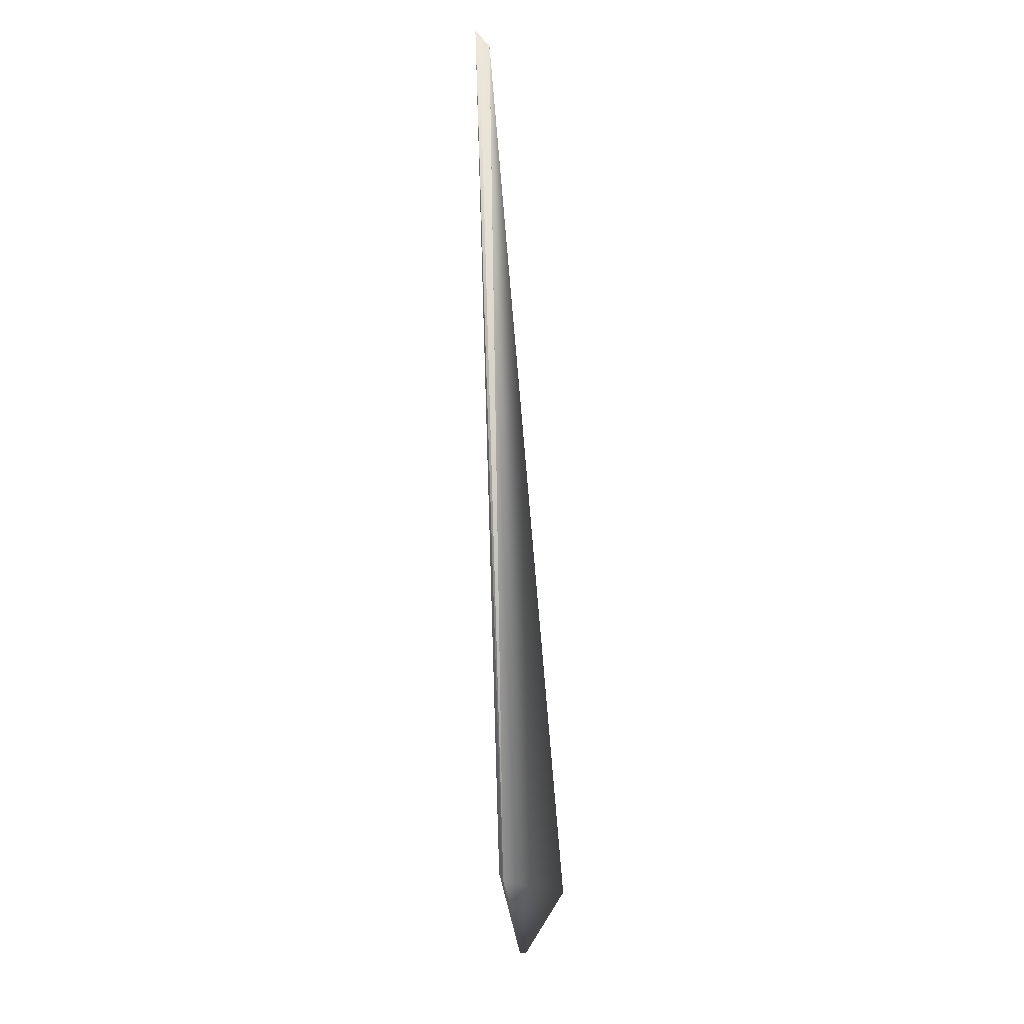
<metadata>
{"format":"obj","ext":"obj","renderer":"f3d","projection":"perspective","resolution":1024,"background":"white","views":[{"elev":-12.8,"azim":134.6,"up":"+Z"}]}
</metadata>
<code>
v 0.292 0.229 0.8506
v 0.09326 0.06609 0.02253
v 0.09324 0.06615 0.02242
v 0.292 0.2292 0.8504
v 0.2918 0.2296 0.8498
v 0.09322 0.06621 0.02231
v 0.0932 0.06628 0.0222
v 0.2917 0.23 0.8493
v 0.09319 0.06634 0.02208
v 0.09317 0.0664 0.02197
v 0.2916 0.2302 0.849
v 0.09315 0.06646 0.02186
v 0.2916 0.2304 0.8487
v 0.09313 0.06652 0.02175
v 0.2915 0.2306 0.8484
v 0.09312 0.06659 0.02163
v 0.2914 0.2308 0.8482
v 0.0931 0.06665 0.02152
v 0.2914 0.231 0.8479
v 0.09308 0.06671 0.02141
v 0.2913 0.2312 0.8476
v 0.09306 0.06677 0.0213
v 0.2912 0.2314 0.8473
v 0.09304 0.06684 0.02118
v 0.2912 0.2316 0.847
v 0.09302 0.0669 0.02107
v 0.2911 0.2318 0.8468
v 0.093 0.06696 0.02096
v 0.291 0.232 0.8465
v 0.09298 0.06702 0.02084
v 0.291 0.2322 0.8462
v 0.09297 0.06708 0.02073
v 0.2909 0.2324 0.8459
v 0.09294 0.06714 0.02062
v 0.2908 0.2326 0.8456
v 0.09292 0.06721 0.0205
v 0.2908 0.2328 0.8454
v 0.09291 0.06727 0.02039
v 0.2907 0.233 0.8451
v 0.09289 0.06733 0.02028
v 0.2906 0.2332 0.8448
v 0.09287 0.06739 0.02017
v 0.2906 0.2334 0.8445
v 0.09285 0.06745 0.02005
v 0.2905 0.2336 0.8443
v 0.09283 0.06751 0.01994
v 0.2904 0.2338 0.844
v 0.0928 0.06757 0.01983
v 0.2903 0.234 0.8437
v 0.09279 0.06763 0.01971
v 0.2903 0.2342 0.8434
v 0.09276 0.0677 0.0196
v 0.2902 0.2344 0.8431
v 0.09274 0.06776 0.01949
v 0.2901 0.2346 0.8429
v 0.09272 0.06782 0.01937
v 0.29 0.2348 0.8426
v 0.0927 0.06788 0.01926
v 0.29 0.235 0.8423
v 0.09268 0.06794 0.01915
v 0.2899 0.2352 0.842
v 0.09266 0.068 0.01903
v 0.2898 0.2354 0.8417
v 0.09264 0.06806 0.01892
v 0.2897 0.2356 0.8415
v 0.09262 0.06812 0.01881
v 0.2897 0.2358 0.8412
v 0.09259 0.06818 0.0187
v 0.2896 0.236 0.8409
v 0.09257 0.06824 0.01858
v 0.2895 0.2361 0.8406
v 0.09255 0.0683 0.01847
v 0.2894 0.2363 0.8403
v 0.09253 0.06836 0.01836
v 0.2894 0.2365 0.8401
v 0.0925 0.06842 0.01824
v 0.2893 0.2367 0.8398
v 0.09248 0.06848 0.01813
v 0.2892 0.2369 0.8395
v 0.09246 0.06854 0.01802
v 0.2891 0.2371 0.8392
v 0.09244 0.0686 0.0179
v 0.289 0.2373 0.8389
v 0.09241 0.06866 0.01779
v 0.289 0.2375 0.8387
v 0.09239 0.06872 0.01768
v 0.2889 0.2377 0.8384
v 0.09237 0.06878 0.01756
v 0.2888 0.2379 0.8381
v 0.09234 0.06883 0.01745
v 0.2887 0.2381 0.8378
v 0.09232 0.06889 0.01733
v 0.2886 0.2383 0.8375
v 0.09229 0.06895 0.01722
v 0.2885 0.2385 0.8373
v 0.09227 0.06901 0.01711
v 0.2885 0.2387 0.837
v 0.09224 0.06907 0.01699
v 0.2884 0.2389 0.8367
v 0.09222 0.06913 0.01688
v 0.2883 0.239 0.8364
v 0.0922 0.06919 0.01677
v 0.2882 0.2392 0.8362
v 0.09217 0.06924 0.01666
v 0.2881 0.2394 0.8359
v 0.09215 0.0693 0.01655
v 0.2881 0.2396 0.8356
v 0.09212 0.06935 0.01645
v 0.288 0.2397 0.8354
v 0.0921 0.0694 0.01635
v 0.2879 0.2399 0.8351
v 0.09208 0.06945 0.01625
v 0.2878 0.2401 0.8349
v 0.09206 0.0695 0.01615
v 0.2878 0.2402 0.8347
v 0.09204 0.06955 0.01605
v 0.2877 0.2404 0.8344
v 0.09201 0.0696 0.01596
v 0.2876 0.2405 0.8342
v 0.09199 0.06965 0.01587
v 0.2875 0.2407 0.834
v 0.09197 0.06969 0.01578
v 0.2875 0.2408 0.8338
v 0.09195 0.06973 0.0157
v 0.2874 0.241 0.8336
v 0.2873 0.2411 0.8334
v 0.2873 0.2412 0.8332
v 0.2872 0.2414 0.833
v 0.2872 0.2415 0.8328
v 0.2871 0.2416 0.8326
v 0.287 0.2417 0.8324
v 0.287 0.2418 0.8323
v 0.2869 0.2419 0.8321
v 0.2869 0.242 0.8319
v 0.2868 0.2421 0.8318
v 0.2868 0.2422 0.8316
v 0.2867 0.2423 0.8315
v 0.2867 0.2424 0.8314
v 0.2867 0.2425 0.8312
v 0.2866 0.2426 0.8311
v 0.2866 0.2427 0.831
v 0.2865 0.2427 0.8309
v 0.2865 0.2428 0.8308
v 0.2865 0.2429 0.8307
v 0.2864 0.2429 0.8306
v 0.2864 0.243 0.8305
v 0.2864 0.2431 0.8304
v 0.2863 0.2431 0.8303
v 0.2863 0.2432 0.8302
v 0.2863 0.2432 0.8302
v 0.2863 0.2432 0.8301
v 0.2863 0.2433 0.8301
v 0.2862 0.2433 0.83
v 0.2862 0.2433 0.83
v 0.2862 0.2434 0.8298
v -0.03209 0.03973 0.009624
v -0.001548 -0.001192 -0.000238
v 3.3e-05 -0.000375 0.001659
v 0.006396 0.01138 -0.05984
v 0.000365 0.000281 -0.003784
v 0.006295 0.01141 -0.05985
v 0.09157 0.07053 0.01409
v 0.006194 0.01145 -0.05985
v 0.006093 0.01148 -0.05986
v 0.005992 0.01151 -0.05986
v 0.005891 0.01154 -0.05986
v 0.00579 0.01158 -0.05987
v 0.005688 0.01161 -0.05987
v 0.005587 0.01164 -0.05987
v 0.005486 0.01167 -0.05988
v 0.005385 0.0117 -0.05988
v 0.005283 0.01173 -0.05988
v 0.005182 0.01176 -0.05989
v 0.005081 0.0118 -0.05989
v 0.004979 0.01183 -0.05989
v 0.004878 0.01186 -0.05989
v 0.004776 0.01189 -0.05989
v 0.004675 0.01192 -0.0599
v 0.004573 0.01195 -0.0599
v 0.004472 0.01198 -0.0599
v 0.00437 0.01201 -0.0599
v 0.004268 0.01204 -0.0599
v 0.004167 0.01207 -0.0599
v 0.004065 0.0121 -0.0599
v 0.003963 0.01213 -0.0599
v 0.003861 0.01216 -0.0599
v 0.00376 0.01219 -0.0599
v 0.003658 0.01222 -0.05991
v 0.003556 0.01225 -0.0599
v 0.003454 0.01228 -0.0599
v 0.003352 0.01231 -0.0599
v 0.00325 0.01234 -0.0599
v 0.003148 0.01237 -0.0599
v 0.003046 0.0124 -0.0599
v 0.002944 0.01243 -0.0599
v 0.002842 0.01246 -0.0599
v 0.00274 0.01248 -0.0599
v 0.002638 0.01251 -0.0599
v 0.002536 0.01254 -0.0599
v 0.002433 0.01257 -0.05989
v 0.002331 0.0126 -0.05989
v 0.002229 0.01263 -0.05989
v 0.002127 0.01265 -0.05989
v 0.002024 0.01268 -0.05988
v 0.001922 0.01271 -0.05988
v 0.00182 0.01273 -0.05988
v 0.001718 0.01276 -0.05987
v 0.001615 0.01279 -0.05987
v 0.001513 0.01282 -0.05987
v 0.00141 0.01284 -0.05986
v 0.001308 0.01287 -0.05986
v 0.001208 0.0129 -0.05985
v 0.001109 0.01292 -0.05985
v 0.001013 0.01295 -0.05985
v 0.000919 0.01297 -0.05984
v 0.000827 0.01299 -0.05984
v 0.000736 0.01302 -0.05983
v 0.000648 0.01304 -0.05983
v 0.000562 0.01306 -0.05982
v 0.000478 0.01308 -0.05982
v 0.000396 0.0131 -0.05981
v 0.000316 0.01312 -0.05981
v 0.000238 0.01314 -0.0598
v 0.09193 0.06978 0.01561
v 0.000162 0.01316 -0.0598
v 0.09191 0.06982 0.01553
v 8.8e-05 0.01318 -0.0598
v 0.0919 0.06986 0.01545
v 1.6e-05 0.0132 -0.05979
v 0.09188 0.0699 0.01537
v -5.3e-05 0.01321 -0.05979
v 0.09186 0.06993 0.0153
v -0.000121 0.01323 -0.05978
v 0.09184 0.06997 0.01522
v -0.000187 0.01325 -0.05978
v 0.09183 0.07001 0.01515
v -0.00025 0.01326 -0.05977
v 0.09181 0.07004 0.01508
v -0.000312 0.01328 -0.05977
v 0.09179 0.07007 0.01502
v -0.000371 0.01329 -0.05976
v 0.09178 0.07011 0.01495
v -0.000429 0.0133 -0.05976
v 0.09176 0.07014 0.01489
v -0.000484 0.01332 -0.05976
v 0.09175 0.07017 0.01483
v -0.000538 0.01333 -0.05975
v 0.09173 0.07019 0.01478
v -0.000589 0.01334 -0.05975
v 0.09172 0.07022 0.01472
v -0.000638 0.01335 -0.05975
v 0.09171 0.07025 0.01467
v -0.000686 0.01337 -0.05974
v 0.0917 0.07027 0.01462
v -0.000731 0.01338 -0.05974
v 0.09169 0.07029 0.01457
v -0.000774 0.01339 -0.05974
v 0.09167 0.07032 0.01453
v -0.000815 0.0134 -0.05973
v 0.09166 0.07034 0.01448
v -0.000854 0.01341 -0.05973
v 0.09165 0.07036 0.01444
v -0.000891 0.01341 -0.05973
v 0.09164 0.07038 0.0144
v -0.000926 0.01342 -0.05972
v 0.09163 0.0704 0.01437
v -0.000959 0.01343 -0.05972
v 0.09163 0.07041 0.01433
v -0.000989 0.01344 -0.05972
v 0.09162 0.07043 0.0143
v -0.001018 0.01344 -0.05972
v 0.09161 0.07044 0.01427
v -0.001045 0.01345 -0.05971
v 0.0916 0.07046 0.01424
v -0.001069 0.01345 -0.05971
v 0.0916 0.07047 0.01422
v -0.001092 0.01346 -0.05971
v 0.09159 0.07048 0.0142
v -0.001113 0.01346 -0.05971
v 0.09159 0.07049 0.01418
v -0.001131 0.01347 -0.05971
v 0.09158 0.0705 0.01416
v -0.001147 0.01347 -0.05971
v 0.09158 0.07051 0.01414
v -0.001162 0.01348 -0.0597
v 0.09157 0.07051 0.01413
v -0.001174 0.01348 -0.0597
v 0.09157 0.07052 0.01412
v -0.001184 0.01348 -0.0597
v 0.09157 0.07052 0.01411
v -0.001193 0.01348 -0.0597
v 0.09157 0.07053 0.0141
v -0.001199 0.01349 -0.0597
v 0.09157 0.07053 0.01409
v -0.001203 0.01349 -0.0597
v -0.001205 0.01349 -0.0597
v -0.03069 0.04172 0.004653
v -0.03071 0.04169 0.00472
v 0.2919 0.2294 0.8501
v -0.03074 0.04167 0.004787
v -0.03077 0.04164 0.004853
v 0.2918 0.2298 0.8495
v -0.03079 0.04161 0.00492
v -0.03081 0.04159 0.004986
v -0.03084 0.04156 0.005053
v -0.03086 0.04154 0.00512
v -0.03089 0.04151 0.005187
v -0.03091 0.04148 0.005253
v -0.03094 0.04146 0.00532
v -0.03096 0.04143 0.005387
v -0.03098 0.0414 0.005453
v -0.03101 0.04138 0.00552
v -0.03103 0.04135 0.005587
v -0.03105 0.04133 0.005654
v -0.03108 0.0413 0.00572
v -0.0311 0.04127 0.005787
v -0.03112 0.04124 0.005854
v -0.03114 0.04122 0.005921
v -0.03117 0.04119 0.005987
v -0.03119 0.04117 0.006054
v -0.03121 0.04114 0.006121
v -0.03123 0.04111 0.006188
v -0.03125 0.04109 0.006255
v -0.03127 0.04106 0.006321
v -0.03129 0.04103 0.006388
v -0.03132 0.04101 0.006455
v -0.03134 0.04098 0.006522
v -0.03136 0.04095 0.006589
v -0.03138 0.04093 0.006655
v -0.0314 0.0409 0.006722
v -0.03142 0.04088 0.006789
v -0.03144 0.04085 0.006856
v -0.03146 0.04082 0.006923
v -0.03148 0.04079 0.00699
v -0.0315 0.04077 0.007056
v -0.03151 0.04074 0.007123
v -0.03153 0.04072 0.00719
v -0.03155 0.04069 0.007257
v -0.03157 0.04066 0.007324
v -0.03159 0.04063 0.007391
v -0.03161 0.04061 0.007457
v -0.03162 0.04058 0.007524
v -0.03164 0.04056 0.007591
v -0.03166 0.04053 0.007658
v -0.03168 0.0405 0.007725
v -0.03169 0.04047 0.007791
v -0.03171 0.04045 0.007858
v -0.03173 0.04042 0.007925
v -0.03174 0.0404 0.007992
v -0.03176 0.04037 0.008057
v -0.03177 0.04034 0.008121
v -0.03179 0.04032 0.008184
v -0.0318 0.04029 0.008245
v -0.03182 0.04027 0.008305
v -0.03183 0.04025 0.008364
v -0.03184 0.04022 0.008421
v -0.03186 0.0402 0.008477
v -0.03187 0.04018 0.008532
v -0.03188 0.04016 0.008585
v -0.03189 0.04013 0.008637
v -0.0319 0.04011 0.008688
v -0.03191 0.04009 0.008737
v -0.03192 0.04007 0.008785
v -0.03193 0.04006 0.008832
v -0.03194 0.04004 0.008877
v -0.03195 0.04002 0.008921
v -0.03196 0.04 0.008964
v -0.03197 0.03999 0.009005
v -0.03198 0.03997 0.009045
v -0.03199 0.03995 0.009084
v -0.03199 0.03994 0.009121
v -0.032 0.03992 0.009157
v -0.03201 0.03991 0.009192
v -0.03201 0.0399 0.009225
v -0.03202 0.03988 0.009257
v -0.03202 0.03987 0.009287
v -0.03203 0.03986 0.009317
v -0.03204 0.03985 0.009345
v -0.03204 0.03984 0.009371
v -0.03205 0.03983 0.009397
v -0.03205 0.03982 0.009421
v -0.03206 0.03981 0.009443
v -0.03206 0.0398 0.009464
v -0.03206 0.03979 0.009484
v -0.03207 0.03978 0.009503
v -0.03207 0.03978 0.00952
v -0.03207 0.03977 0.009536
v -0.03207 0.03976 0.009551
v -0.03208 0.03976 0.009564
v -0.03208 0.03975 0.009576
v -0.03208 0.03975 0.009587
v 0.2862 0.2434 0.8299
v -0.03208 0.03975 0.009596
v 0.2862 0.2434 0.8299
v -0.03208 0.03974 0.009604
v 0.2862 0.2434 0.8299
v -0.03209 0.03974 0.009611
v 0.2862 0.2434 0.8298
v -0.03209 0.03974 0.009616
v 0.2862 0.2434 0.8298
v -0.03209 0.03974 0.00962
v -0.03209 0.03973 0.009623
f 1 2 3
f 1 4 5
f 1 3 6
f 1 6 7
f 1 5 8
f 1 7 9
f 1 9 10
f 1 8 11
f 1 10 12
f 1 11 13
f 1 12 14
f 1 13 15
f 1 14 16
f 1 15 17
f 1 16 18
f 1 17 19
f 1 18 20
f 1 19 21
f 1 20 22
f 1 21 23
f 1 22 24
f 1 23 25
f 1 24 26
f 1 25 27
f 1 26 28
f 1 27 29
f 1 28 30
f 1 29 31
f 1 30 32
f 1 31 33
f 1 32 34
f 1 33 35
f 1 34 36
f 1 35 37
f 1 36 38
f 1 37 39
f 1 38 40
f 1 39 41
f 1 40 42
f 1 41 43
f 1 42 44
f 1 43 45
f 1 44 46
f 1 45 47
f 1 46 48
f 1 47 49
f 1 48 50
f 1 49 51
f 1 50 52
f 1 51 53
f 1 52 54
f 1 53 55
f 1 54 56
f 1 55 57
f 1 56 58
f 1 57 59
f 1 58 60
f 1 59 61
f 1 60 62
f 1 61 63
f 1 62 64
f 1 63 65
f 1 64 66
f 1 65 67
f 1 66 68
f 1 67 69
f 1 68 70
f 1 69 71
f 1 70 72
f 1 71 73
f 1 72 74
f 1 73 75
f 1 74 76
f 1 75 77
f 1 76 78
f 1 77 79
f 1 78 80
f 1 79 81
f 1 80 82
f 1 81 83
f 1 82 84
f 1 83 85
f 1 84 86
f 1 85 87
f 1 86 88
f 1 87 89
f 1 88 90
f 1 89 91
f 1 90 92
f 1 91 93
f 1 92 94
f 1 93 95
f 1 94 96
f 1 95 97
f 1 96 98
f 1 97 99
f 1 98 100
f 1 99 101
f 1 100 102
f 1 101 103
f 1 102 104
f 1 103 105
f 1 104 106
f 1 105 107
f 1 106 108
f 1 107 109
f 1 108 110
f 1 109 111
f 1 110 112
f 1 111 113
f 1 112 114
f 1 113 115
f 1 114 116
f 1 115 117
f 1 116 118
f 1 117 119
f 1 118 120
f 1 119 121
f 1 120 122
f 1 121 123
f 1 122 124
f 1 123 125
f 1 124 4
f 1 125 126
f 1 126 127
f 1 127 128
f 1 128 129
f 1 129 130
f 1 130 131
f 1 131 132
f 1 132 133
f 1 133 134
f 1 134 135
f 1 135 136
f 1 136 137
f 1 137 138
f 1 138 139
f 1 139 140
f 1 140 141
f 1 141 142
f 1 142 143
f 1 143 144
f 1 144 145
f 1 145 146
f 1 146 147
f 1 147 148
f 1 148 149
f 1 149 150
f 1 150 151
f 1 151 152
f 1 152 153
f 1 153 154
f 1 154 155
f 1 155 156
f 1 156 157
f 1 158 2
f 1 157 158
f 2 159 3
f 2 158 160
f 2 160 159
f 159 161 162
f 159 6 3
f 159 163 161
f 159 7 6
f 159 164 163
f 159 9 7
f 159 165 164
f 159 10 9
f 159 166 165
f 159 12 10
f 159 167 166
f 159 14 12
f 159 168 167
f 159 16 14
f 159 169 168
f 159 18 16
f 159 170 169
f 159 20 18
f 159 171 170
f 159 22 20
f 159 172 171
f 159 24 22
f 159 173 172
f 159 26 24
f 159 174 173
f 159 28 26
f 159 175 174
f 159 30 28
f 159 176 175
f 159 32 30
f 159 177 176
f 159 34 32
f 159 178 177
f 159 36 34
f 159 179 178
f 159 38 36
f 159 180 179
f 159 40 38
f 159 181 180
f 159 42 40
f 159 182 181
f 159 44 42
f 159 183 182
f 159 46 44
f 159 184 183
f 159 48 46
f 159 185 184
f 159 50 48
f 159 186 185
f 159 52 50
f 159 187 186
f 159 54 52
f 159 188 187
f 159 56 54
f 159 189 188
f 159 58 56
f 159 190 189
f 159 60 58
f 159 191 190
f 159 62 60
f 159 192 191
f 159 64 62
f 159 193 192
f 159 66 64
f 159 194 193
f 159 68 66
f 159 195 194
f 159 70 68
f 159 196 195
f 159 72 70
f 159 197 196
f 159 74 72
f 159 198 197
f 159 76 74
f 159 199 198
f 159 78 76
f 159 200 199
f 159 80 78
f 159 201 200
f 159 82 80
f 159 202 201
f 159 84 82
f 159 203 202
f 159 86 84
f 159 204 203
f 159 88 86
f 159 205 204
f 159 90 88
f 159 206 205
f 159 92 90
f 159 207 206
f 159 94 92
f 159 208 207
f 159 96 94
f 159 209 208
f 159 98 96
f 159 210 209
f 159 100 98
f 159 211 210
f 159 102 100
f 159 212 211
f 159 104 102
f 159 213 212
f 159 106 104
f 159 214 213
f 159 108 106
f 159 215 214
f 159 110 108
f 159 216 215
f 159 112 110
f 159 217 216
f 159 114 112
f 159 218 217
f 159 116 114
f 159 219 218
f 159 118 116
f 159 220 219
f 159 120 118
f 159 221 220
f 159 122 120
f 159 222 221
f 159 124 122
f 159 223 222
f 159 224 124
f 159 225 223
f 159 226 224
f 159 227 225
f 159 228 226
f 159 229 227
f 159 230 228
f 159 231 229
f 159 232 230
f 159 233 231
f 159 234 232
f 159 235 233
f 159 236 234
f 159 237 235
f 159 238 236
f 159 239 237
f 159 240 238
f 159 241 239
f 159 242 240
f 159 243 241
f 159 244 242
f 159 245 243
f 159 246 244
f 159 247 245
f 159 248 246
f 159 249 247
f 159 250 248
f 159 251 249
f 159 252 250
f 159 253 251
f 159 254 252
f 159 255 253
f 159 256 254
f 159 257 255
f 159 258 256
f 159 259 257
f 159 260 258
f 159 261 259
f 159 262 260
f 159 263 261
f 159 264 262
f 159 265 263
f 159 266 264
f 159 267 265
f 159 268 266
f 159 269 267
f 159 270 268
f 159 271 269
f 159 272 270
f 159 273 271
f 159 274 272
f 159 275 273
f 159 276 274
f 159 277 275
f 159 278 276
f 159 279 277
f 159 280 278
f 159 281 279
f 159 282 280
f 159 283 281
f 159 284 282
f 159 285 283
f 159 286 284
f 159 287 285
f 159 288 286
f 159 289 287
f 159 290 288
f 159 291 289
f 159 292 290
f 159 293 291
f 159 294 292
f 159 295 293
f 159 162 294
f 159 296 295
f 159 160 157
f 159 157 296
f 297 298 155
f 297 155 162
f 297 162 296
f 297 296 298
f 4 299 5
f 4 124 224
f 4 224 299
f 161 163 162
f 298 300 155
f 298 296 300
f 299 224 226
f 299 226 5
f 163 164 162
f 300 301 155
f 300 296 301
f 5 302 8
f 5 226 228
f 5 228 302
f 164 165 162
f 301 303 155
f 301 296 303
f 302 228 230
f 302 230 8
f 165 166 162
f 303 304 155
f 303 296 304
f 8 230 232
f 8 232 11
f 166 167 162
f 304 305 155
f 304 296 305
f 11 232 234
f 11 234 13
f 167 168 162
f 305 306 155
f 305 296 306
f 13 234 236
f 13 236 15
f 168 169 162
f 306 307 155
f 306 296 307
f 15 236 238
f 15 238 17
f 169 170 162
f 307 308 155
f 307 296 308
f 17 238 240
f 17 240 19
f 170 171 162
f 308 309 155
f 308 296 309
f 19 240 242
f 19 242 21
f 171 172 162
f 309 310 155
f 309 296 310
f 21 242 244
f 21 244 246
f 21 246 23
f 172 173 162
f 310 311 155
f 310 296 311
f 23 246 248
f 23 248 25
f 173 174 162
f 311 312 155
f 311 296 312
f 25 248 250
f 25 250 27
f 174 175 162
f 312 313 155
f 312 296 313
f 27 250 252
f 27 252 254
f 27 254 29
f 175 176 162
f 313 314 155
f 313 296 314
f 29 254 256
f 29 256 258
f 29 258 31
f 176 177 162
f 314 315 155
f 314 296 315
f 31 258 260
f 31 260 33
f 177 178 162
f 315 316 155
f 315 296 316
f 33 260 262
f 33 262 264
f 33 264 35
f 178 179 162
f 316 317 155
f 316 296 317
f 35 264 266
f 35 266 268
f 35 268 270
f 35 270 37
f 179 180 162
f 317 318 155
f 317 296 318
f 37 270 272
f 37 272 274
f 37 274 276
f 37 276 39
f 180 181 162
f 318 319 155
f 318 296 319
f 39 276 278
f 39 278 280
f 39 280 282
f 39 282 284
f 39 284 41
f 181 182 162
f 319 320 155
f 319 296 320
f 41 284 286
f 41 286 288
f 41 288 290
f 41 290 292
f 41 292 294
f 41 294 162
f 41 162 43
f 182 183 162
f 320 321 155
f 320 296 321
f 43 162 45
f 183 184 162
f 321 322 155
f 321 296 322
f 45 162 47
f 184 185 162
f 322 323 155
f 322 296 323
f 47 162 49
f 185 186 162
f 323 324 155
f 323 296 324
f 49 162 51
f 186 187 162
f 324 325 155
f 324 296 325
f 51 162 53
f 187 188 162
f 325 326 155
f 325 296 326
f 53 162 55
f 188 189 162
f 326 327 155
f 326 296 327
f 55 162 57
f 189 190 162
f 327 328 155
f 327 296 328
f 57 162 59
f 190 191 162
f 328 329 155
f 328 296 329
f 59 162 61
f 191 192 162
f 329 330 155
f 329 296 330
f 61 162 63
f 192 193 162
f 330 331 155
f 330 296 331
f 63 162 65
f 193 194 162
f 331 332 155
f 331 296 332
f 65 162 67
f 194 195 162
f 332 333 155
f 332 296 333
f 67 162 69
f 195 196 162
f 333 334 155
f 333 296 334
f 69 162 71
f 196 197 162
f 334 335 155
f 334 296 335
f 71 162 73
f 197 198 162
f 335 336 155
f 335 296 336
f 73 162 75
f 198 199 162
f 336 337 155
f 336 296 337
f 75 162 77
f 199 200 162
f 337 338 155
f 337 296 338
f 77 162 79
f 200 201 162
f 338 339 155
f 338 296 339
f 79 162 81
f 201 202 162
f 339 340 155
f 339 296 340
f 81 162 83
f 202 203 162
f 340 341 155
f 340 296 341
f 83 162 85
f 203 204 162
f 341 342 155
f 341 296 342
f 85 162 87
f 204 205 162
f 342 343 155
f 342 296 343
f 87 162 89
f 205 206 162
f 343 344 155
f 343 296 344
f 89 162 91
f 206 207 162
f 344 345 155
f 344 296 345
f 91 162 93
f 207 208 162
f 345 346 155
f 345 296 346
f 93 162 95
f 208 209 162
f 346 347 155
f 346 296 347
f 95 162 97
f 209 210 162
f 347 348 155
f 347 296 348
f 97 162 99
f 210 211 162
f 348 349 155
f 348 296 349
f 99 162 101
f 211 212 162
f 349 350 155
f 349 296 350
f 101 162 103
f 212 213 162
f 350 351 155
f 350 296 351
f 103 162 105
f 213 214 162
f 351 352 155
f 351 296 352
f 105 162 107
f 214 215 162
f 352 353 155
f 352 296 353
f 107 162 109
f 215 216 162
f 353 354 155
f 353 296 354
f 109 162 111
f 216 217 162
f 354 355 155
f 354 296 355
f 111 162 113
f 217 218 162
f 355 356 155
f 355 296 356
f 113 162 115
f 218 219 162
f 356 357 155
f 356 296 357
f 115 162 117
f 219 220 162
f 357 358 155
f 357 296 358
f 117 162 119
f 220 221 162
f 358 359 155
f 358 296 359
f 119 162 121
f 221 222 162
f 359 360 155
f 359 296 360
f 121 162 123
f 222 223 162
f 360 361 155
f 360 296 361
f 123 162 125
f 223 225 162
f 361 362 155
f 361 296 362
f 125 162 126
f 225 227 162
f 362 363 155
f 362 296 363
f 126 162 127
f 227 229 162
f 363 364 155
f 363 296 364
f 127 162 128
f 229 231 162
f 364 365 155
f 364 296 365
f 128 162 129
f 231 233 162
f 365 366 155
f 365 296 366
f 129 162 130
f 233 235 162
f 366 367 155
f 366 296 367
f 130 162 131
f 235 237 162
f 367 368 155
f 367 296 368
f 131 162 132
f 237 239 162
f 368 369 155
f 368 296 369
f 132 162 133
f 239 241 162
f 369 370 155
f 369 296 370
f 133 162 134
f 241 243 162
f 370 371 155
f 370 296 371
f 134 162 135
f 243 245 162
f 371 372 155
f 371 296 372
f 135 162 136
f 245 247 162
f 372 373 155
f 372 296 373
f 136 162 137
f 247 249 162
f 373 374 155
f 373 296 374
f 137 162 138
f 249 251 162
f 374 375 155
f 374 296 375
f 138 162 139
f 251 253 162
f 375 376 155
f 375 296 376
f 139 162 140
f 253 255 162
f 376 377 155
f 376 296 377
f 140 162 141
f 255 257 162
f 377 378 155
f 377 296 378
f 141 162 142
f 257 259 162
f 378 379 155
f 378 296 379
f 142 162 143
f 259 261 162
f 379 380 155
f 379 296 380
f 143 162 144
f 261 263 162
f 380 381 155
f 380 296 381
f 144 162 145
f 263 265 162
f 381 382 155
f 381 296 382
f 145 162 146
f 265 267 162
f 382 383 155
f 382 296 383
f 146 162 147
f 267 269 162
f 383 384 155
f 383 296 384
f 147 162 148
f 269 271 162
f 384 385 155
f 384 296 385
f 148 162 149
f 271 273 162
f 385 386 155
f 385 296 386
f 149 162 150
f 273 275 162
f 386 387 155
f 386 296 387
f 150 162 151
f 275 277 162
f 387 388 155
f 387 296 388
f 151 162 152
f 277 279 162
f 388 389 155
f 388 296 389
f 152 162 153
f 279 281 162
f 389 390 155
f 389 296 390
f 153 162 154
f 281 283 162
f 390 391 155
f 390 296 391
f 154 392 155
f 154 162 392
f 283 285 162
f 391 393 155
f 391 296 393
f 392 394 155
f 392 162 394
f 285 287 162
f 393 395 155
f 393 296 395
f 394 396 155
f 394 162 396
f 287 289 162
f 395 397 155
f 395 296 397
f 396 398 155
f 396 162 398
f 289 291 162
f 397 399 155
f 397 296 399
f 398 400 155
f 398 162 400
f 291 293 162
f 399 401 155
f 399 296 401
f 400 162 155
f 293 295 296
f 293 296 162
f 401 402 156
f 401 296 402
f 401 156 155
f 402 296 156
f 296 157 156
f 158 157 160

</code>
